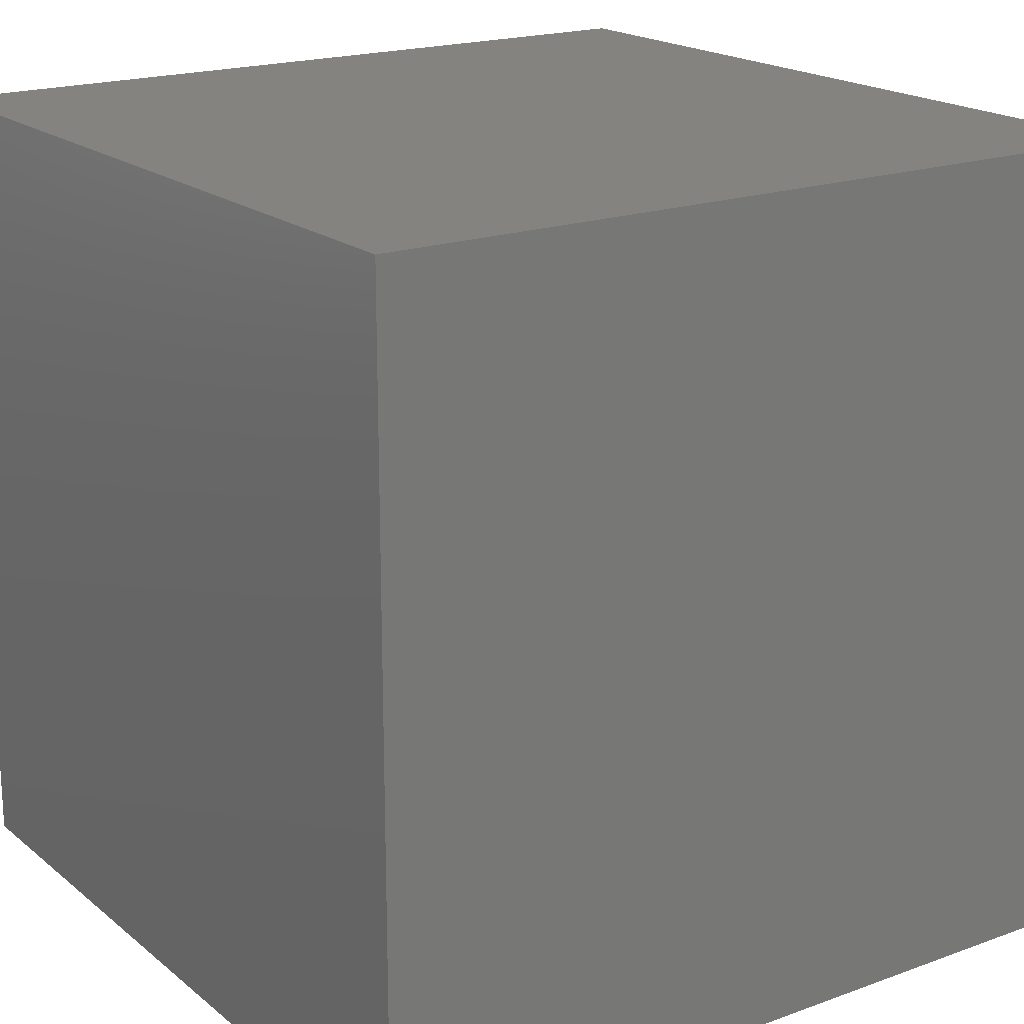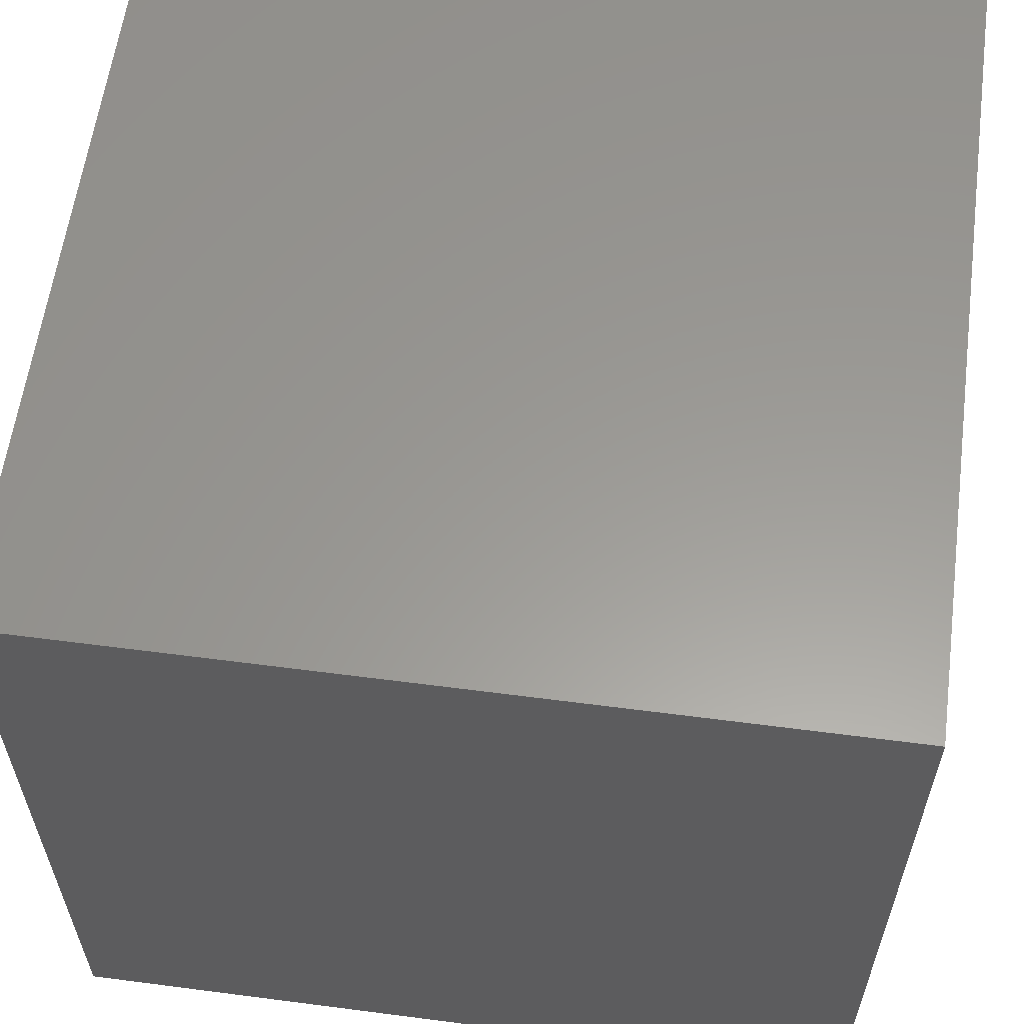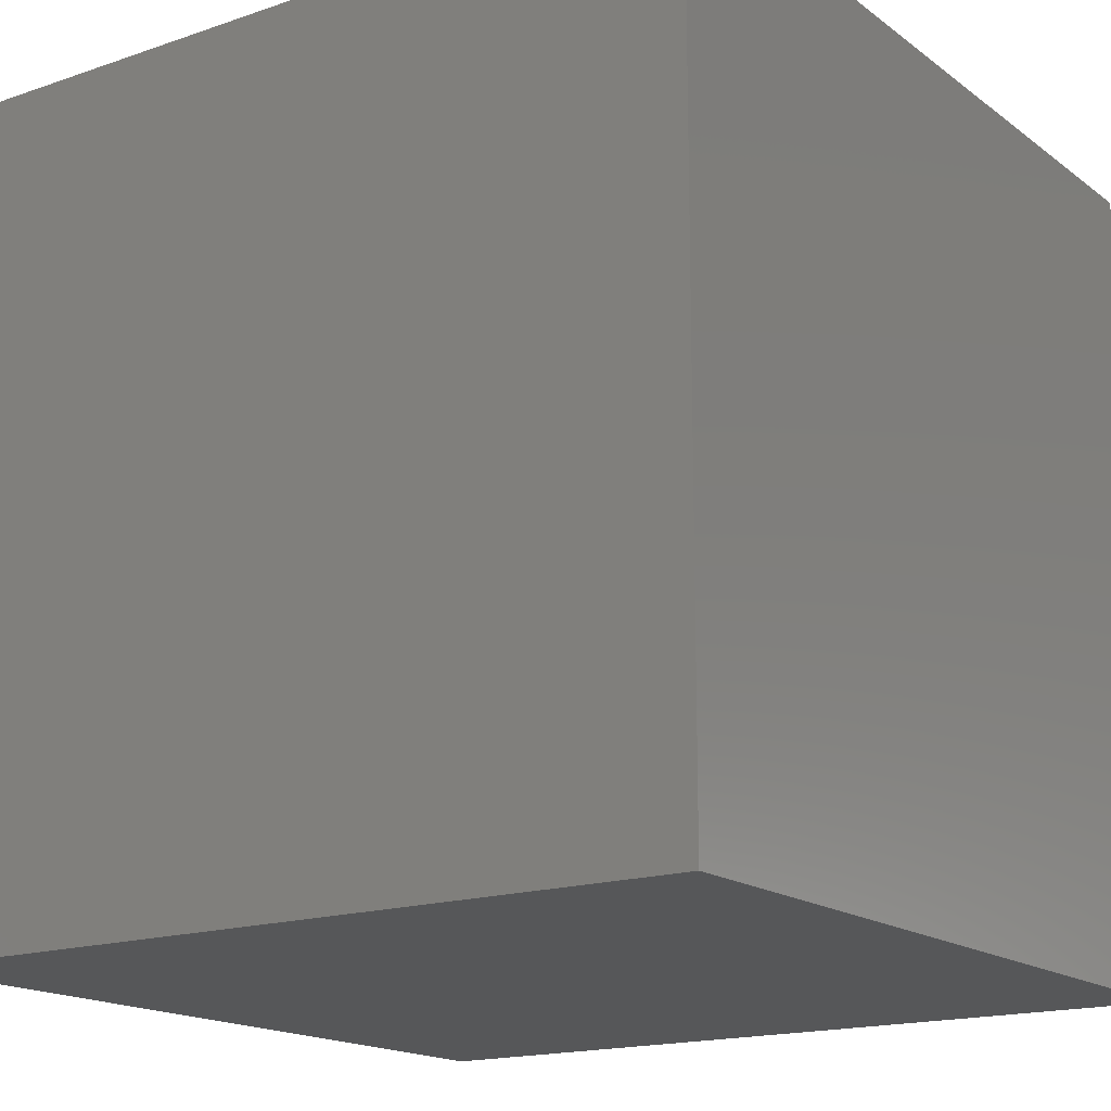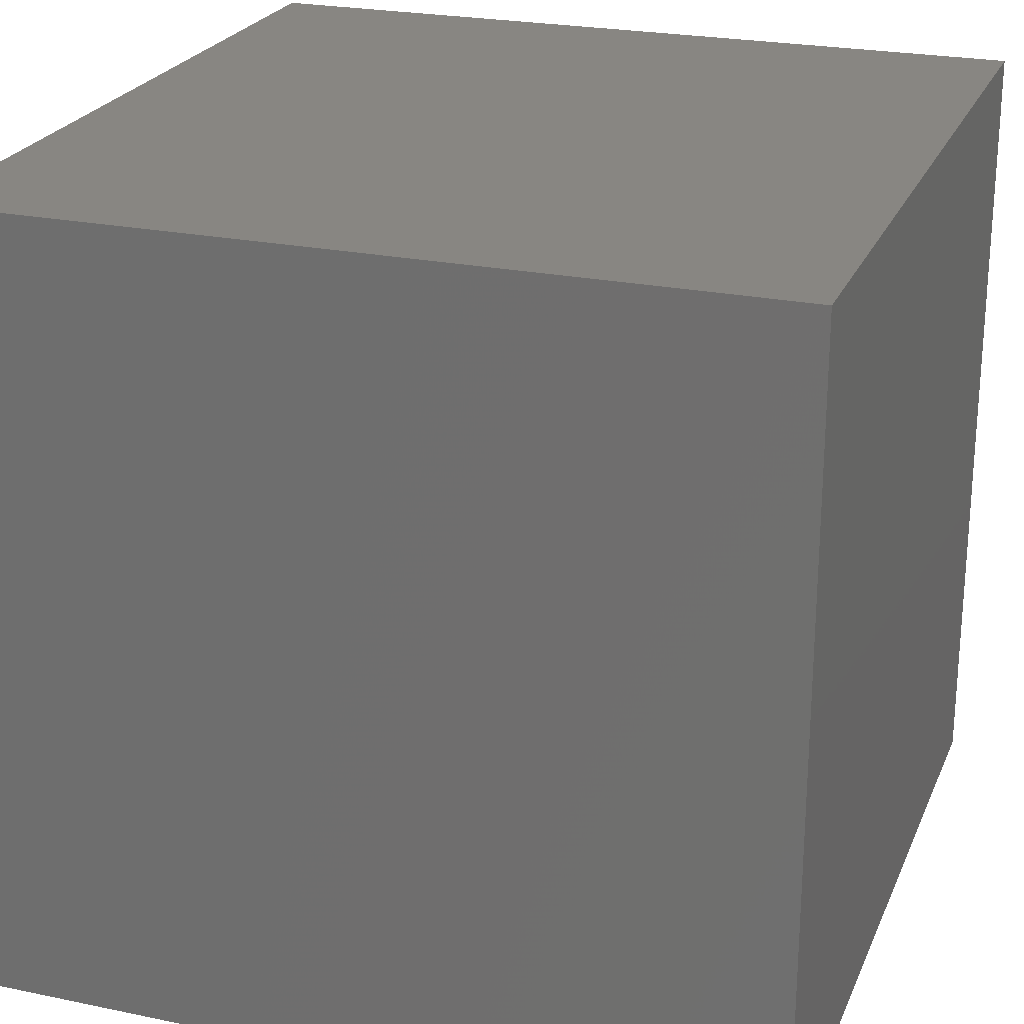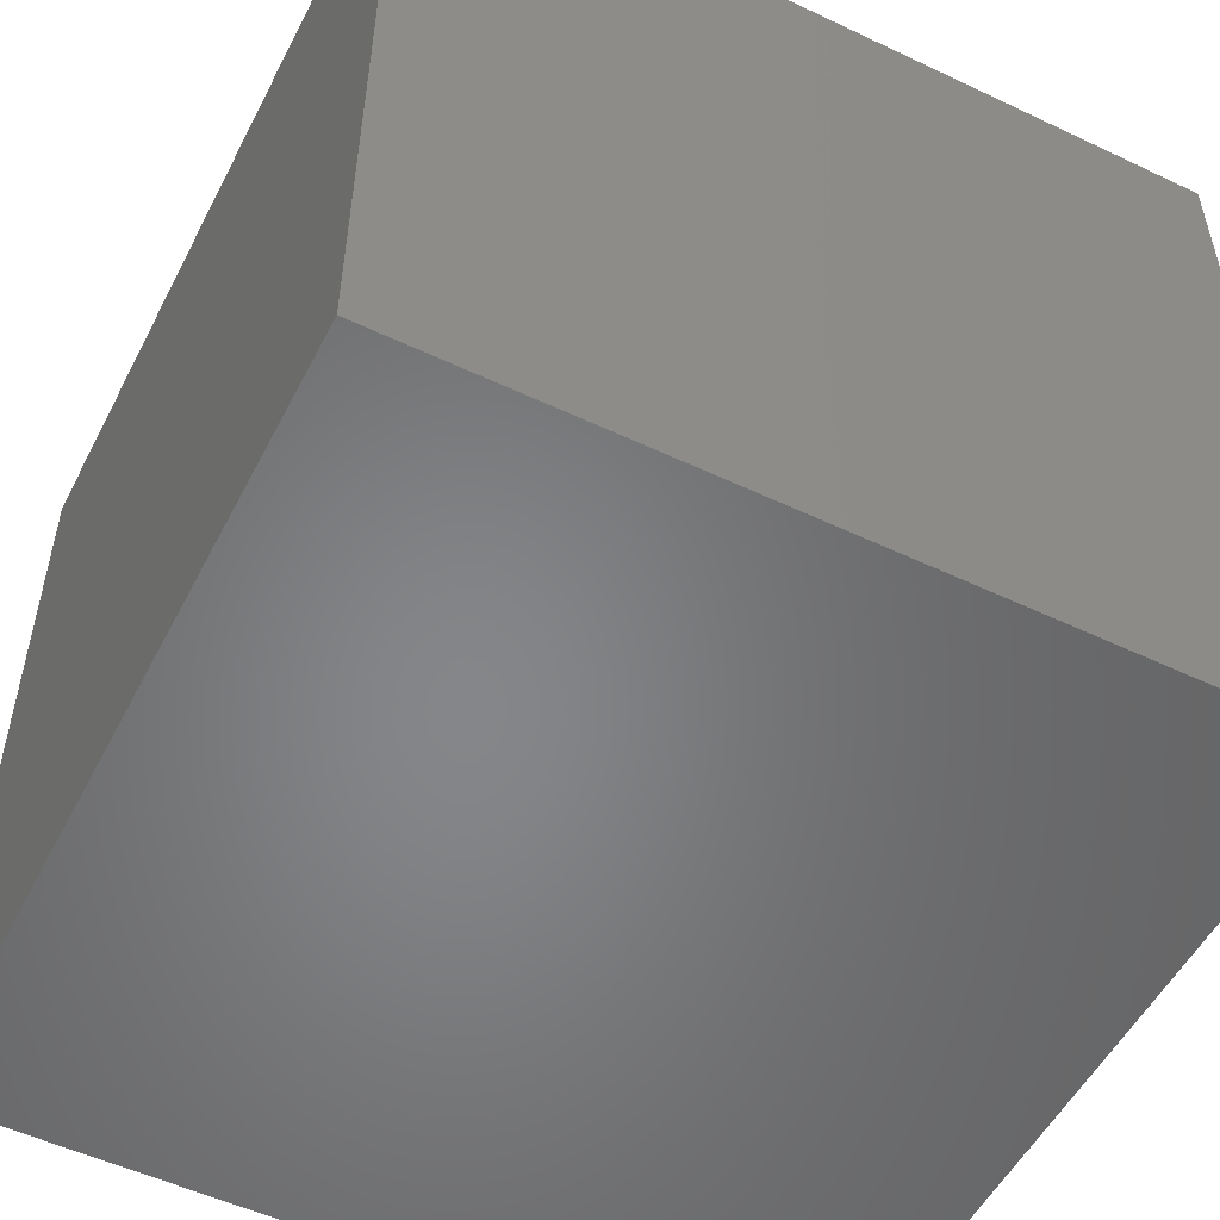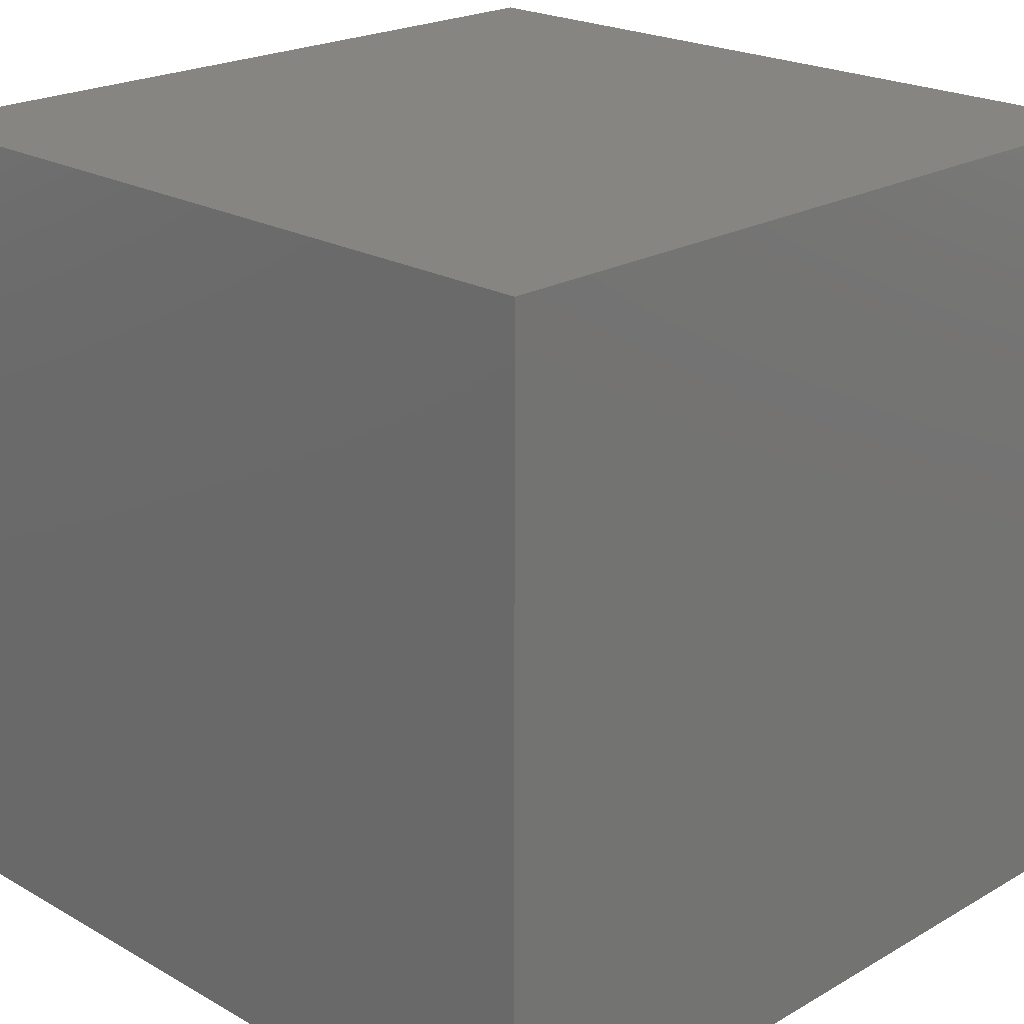
<metadata>
{"format":"stl","ext":"stl","renderer":"f3d","projection":"perspective","resolution":1024,"background":"white","views":[{"elev":19.1,"azim":-124.4,"up":"+Z"},{"elev":59.7,"azim":97.6,"up":"+Y"},{"elev":-16.8,"azim":-55.3,"up":"+Y"},{"elev":23.9,"azim":109.1,"up":"+Z"},{"elev":-53.1,"azim":-26.9,"up":"+Z"},{"elev":21.7,"azim":44.8,"up":"+Y"}]}
</metadata>
<code>
# stl→obj: 8 verts, 12 faces
v -0.0127 -0.0127 0.0254
v 0.0127 -0.0127 0.0254
v -0.0127 0.0127 0.0254
v 0.0127 0.0127 0.0254
v -0.0127 0.0127 -9.313e-10
v 0.0127 0.0127 -9.313e-10
v -0.0127 -0.0127 -9.313e-10
v 0.0127 -0.0127 -9.313e-10
f 1 2 3
f 3 2 4
f 3 4 5
f 5 4 6
f 5 6 7
f 7 6 8
f 7 8 1
f 1 8 2
f 2 8 4
f 4 8 6
f 7 1 5
f 5 1 3

</code>
